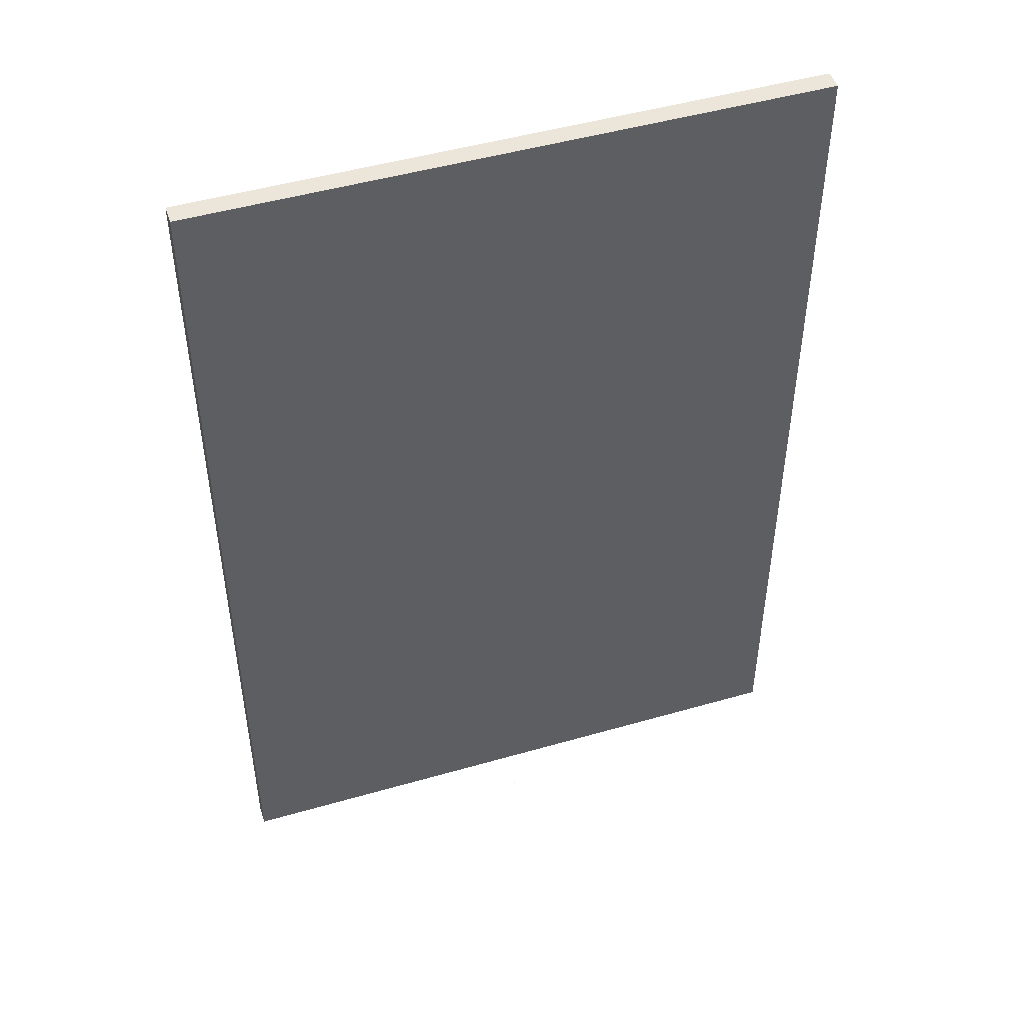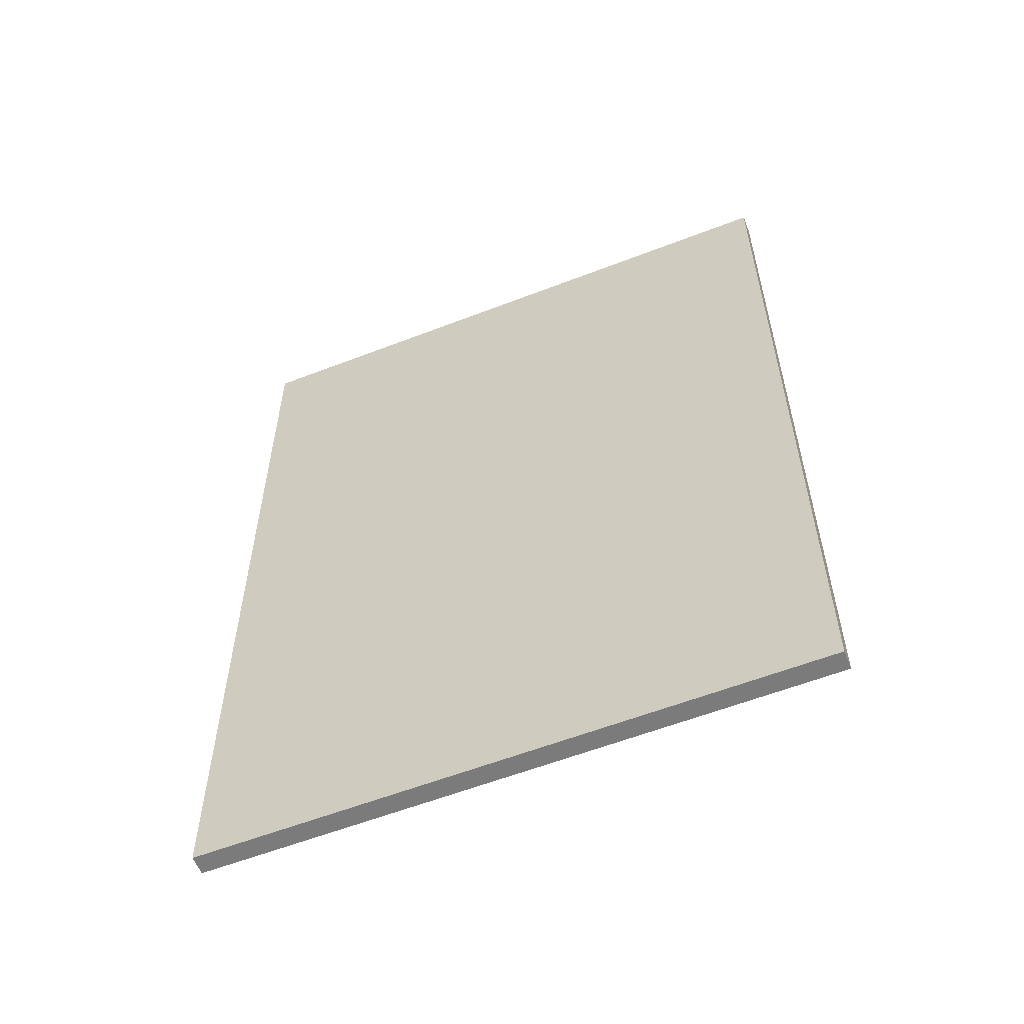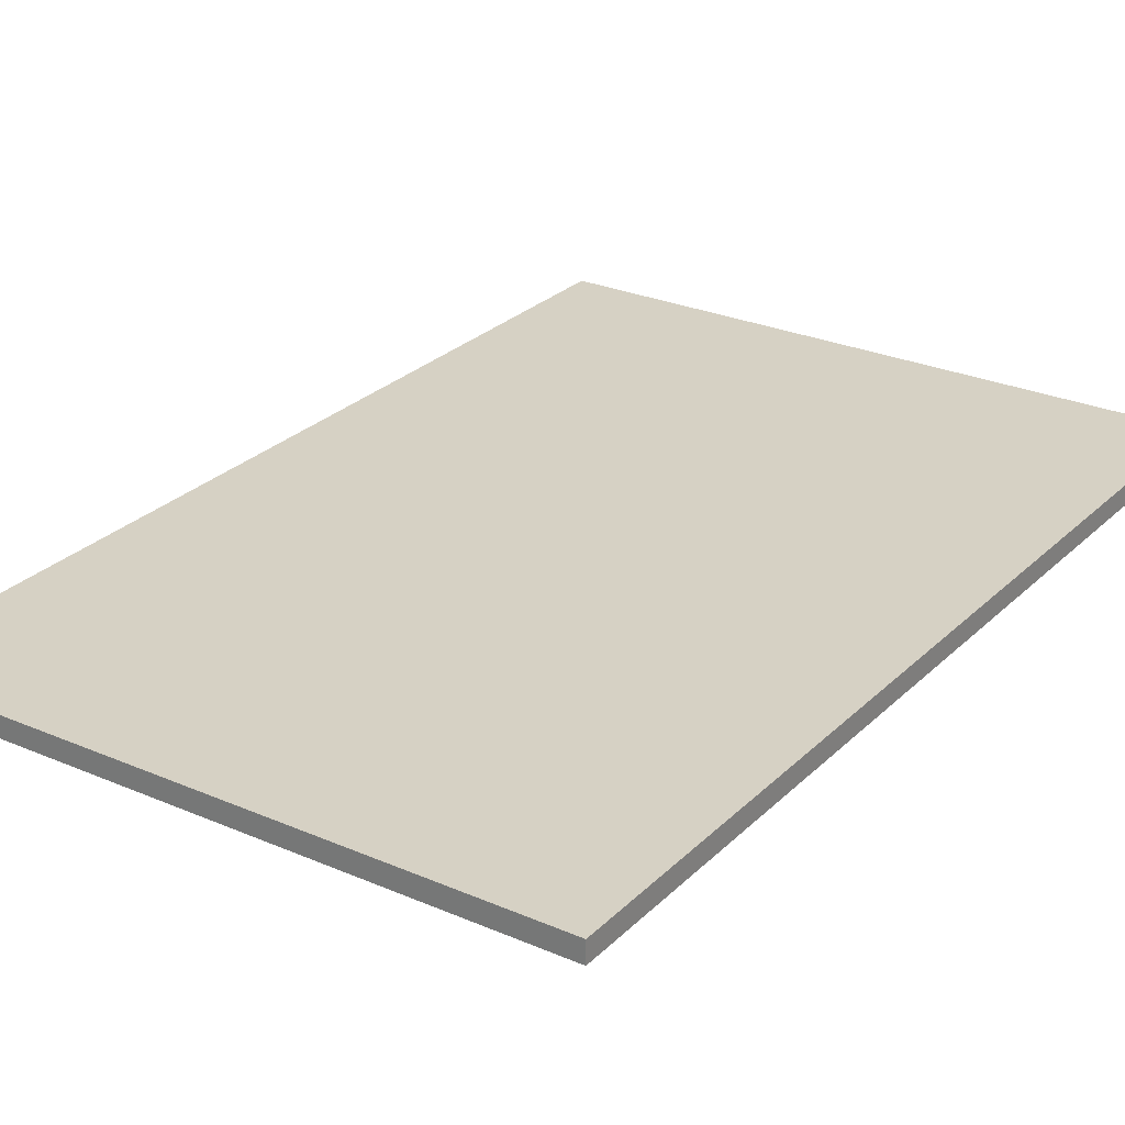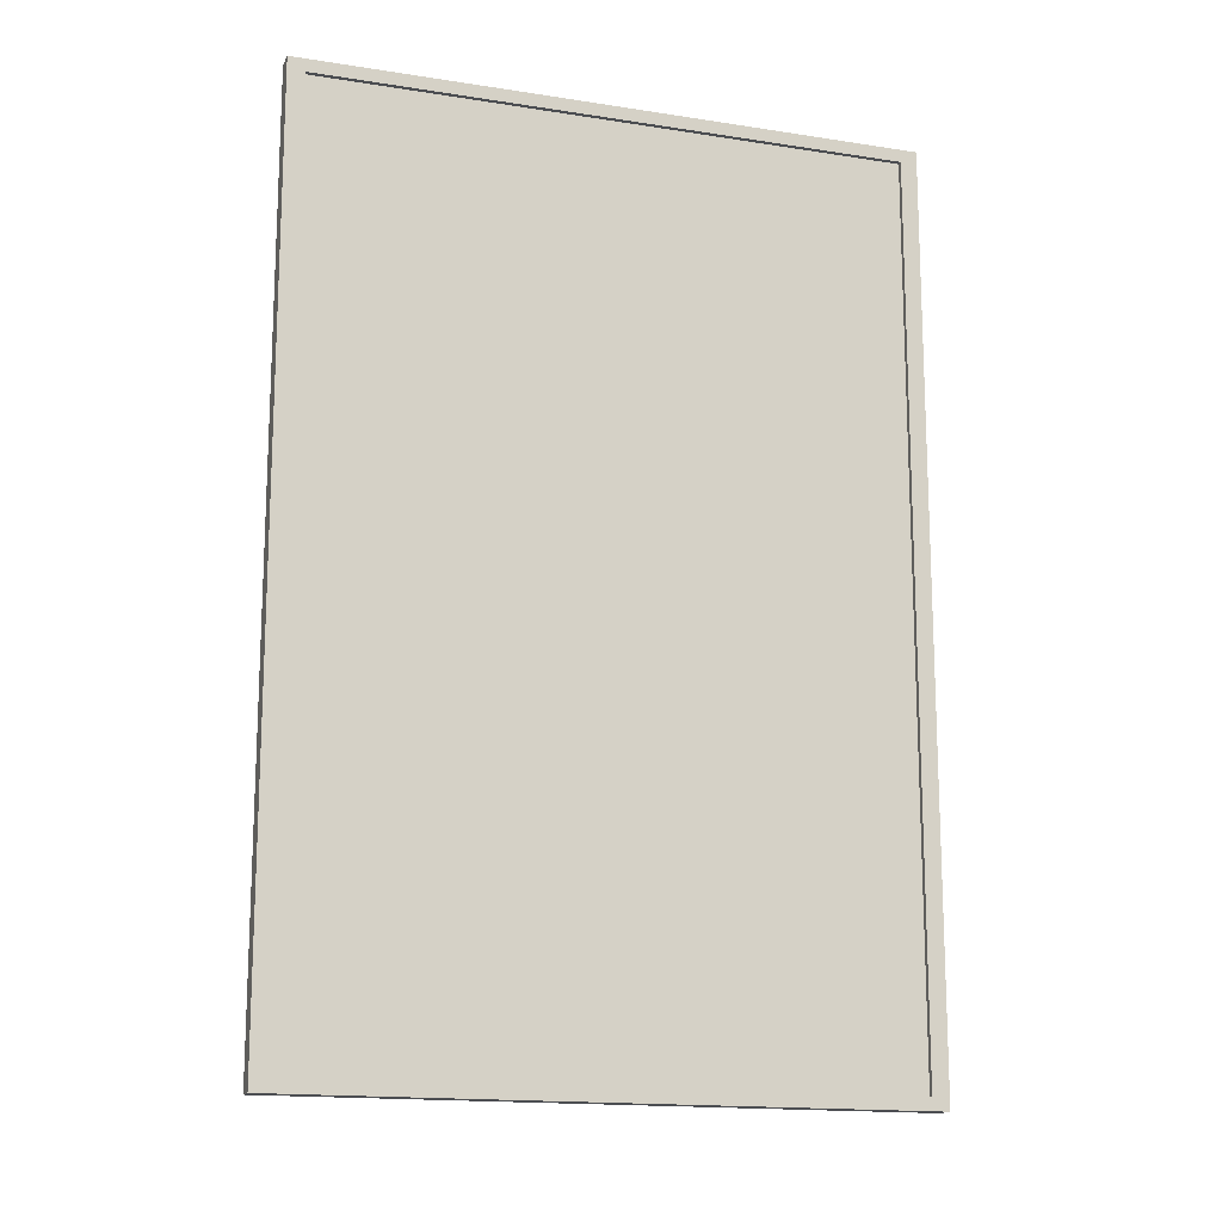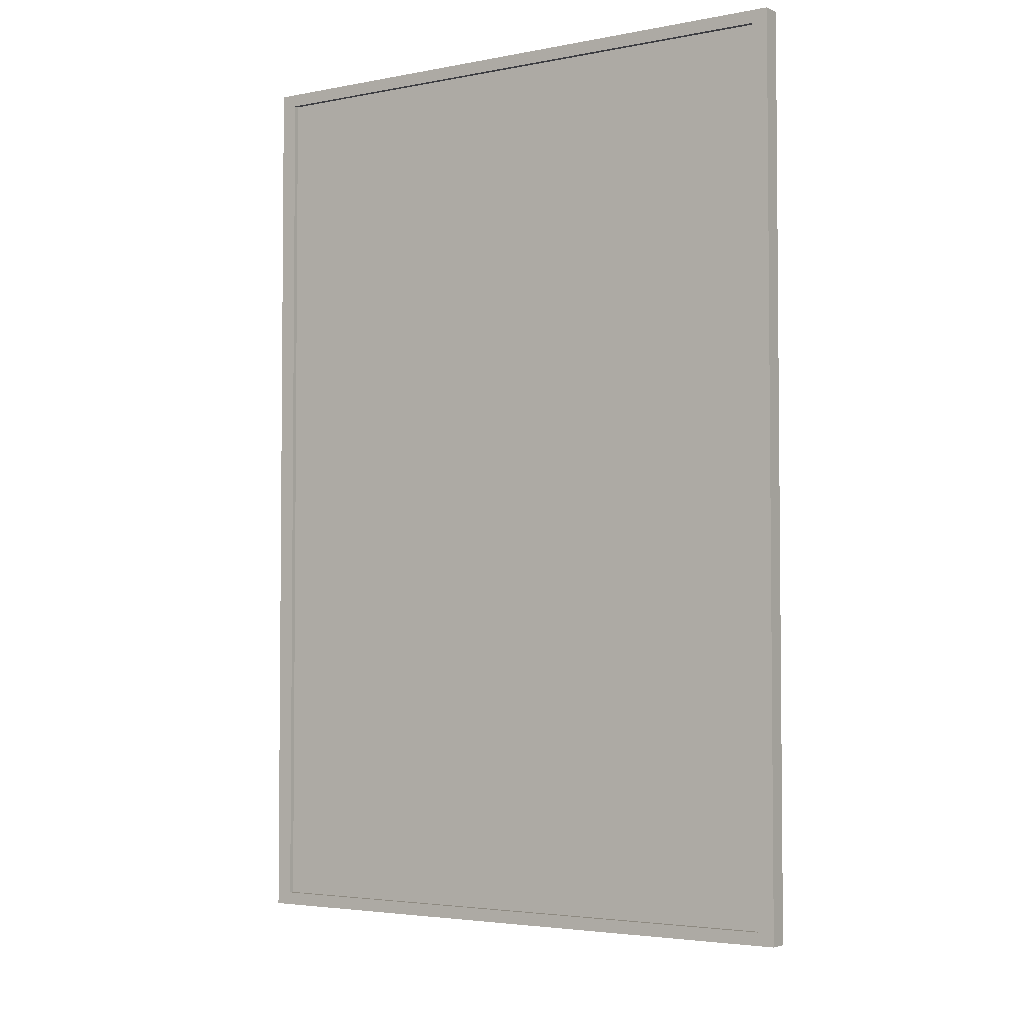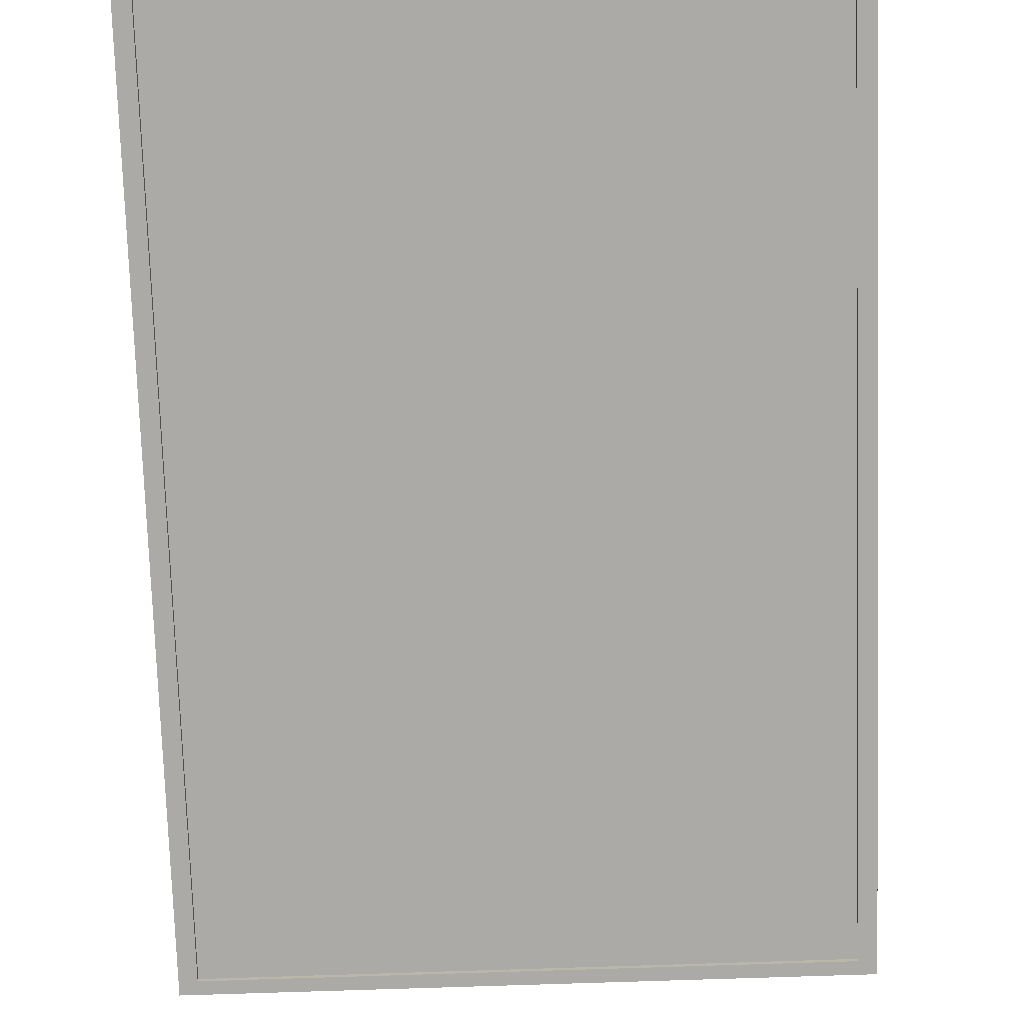
<metadata>
{"format":"obj","ext":"obj","renderer":"f3d","projection":"perspective","resolution":1024,"background":"white","views":[{"elev":48.2,"azim":162.1,"up":"+Z"},{"elev":-58.5,"azim":-158.2,"up":"+Z"},{"elev":26.7,"azim":-145.8,"up":"+Y"},{"elev":-15.6,"azim":-18.4,"up":"+Z"},{"elev":-3.5,"azim":33.9,"up":"+Z"},{"elev":-75.9,"azim":1.9,"up":"+Y"}]}
</metadata>
<code>
o MeshRobothorWallDecor_9_16_0_GeomSubset_1
v 0.001042 0.01445 -0.6774
v 0.001859 0.01445 -0.6774
v 0.001042 0.01513 -0.6774
v 0.001859 0.01513 -0.6774
v 0.001042 0.01445 -0.6774
v 0.001859 0.01445 -0.6774
v 0.001042 0.01513 -0.6774
v 0.001859 0.01513 -0.6774
v 0.001042 0.01445 -0.6774
v 0.001859 0.01445 -0.6774
v 0.001042 0.01513 -0.6774
v 0.001859 0.01513 -0.6774
v -0.4066 -0.01076 0.61
v -0.4066 0.01502 0.61
v 0.4103 0.01479 0.61
v 0.4103 -0.01099 0.61
v -0.4066 0.01502 -0.6012
v 0.4103 0.01479 -0.6012
v -0.4066 -0.01076 -0.6012
v 0.4103 -0.01099 -0.6012
v 0.3879 -0.01099 -0.584
v 0.3879 -0.004426 -0.584
v 0.3879 -0.004426 0.5928
v 0.3879 -0.01099 0.5928
v -0.3842 -0.01076 0.5928
v -0.3842 -0.01076 -0.584
v -0.3842 -0.004199 -0.584
v -0.3842 -0.004199 0.5928
v -0.3799 -0.0042 -0.5788
v -0.3799 -0.0042 0.5875
v 0.3836 -0.004425 0.5875
v 0.3836 -0.004425 -0.5788
f 5 6 8 7
f 13 15 14
f 13 16 15
f 14 18 17
f 14 15 18
f 17 20 19
f 17 18 20
f 21 23 22
f 21 24 23
f 14 19 13
f 14 17 19
f 18 16 20
f 18 15 16
f 25 16 13
f 25 24 16
f 21 19 20
f 21 26 19
f 26 13 19
f 26 25 13
f 24 20 16
f 24 21 20
f 26 22 27
f 26 21 22
f 25 27 28
f 25 26 27
f 24 28 23
f 24 25 28
f 30 23 28
f 30 31 23
f 32 27 22
f 32 29 27
f 29 28 27
f 29 30 28
f 31 22 23
f 31 32 22

</code>
